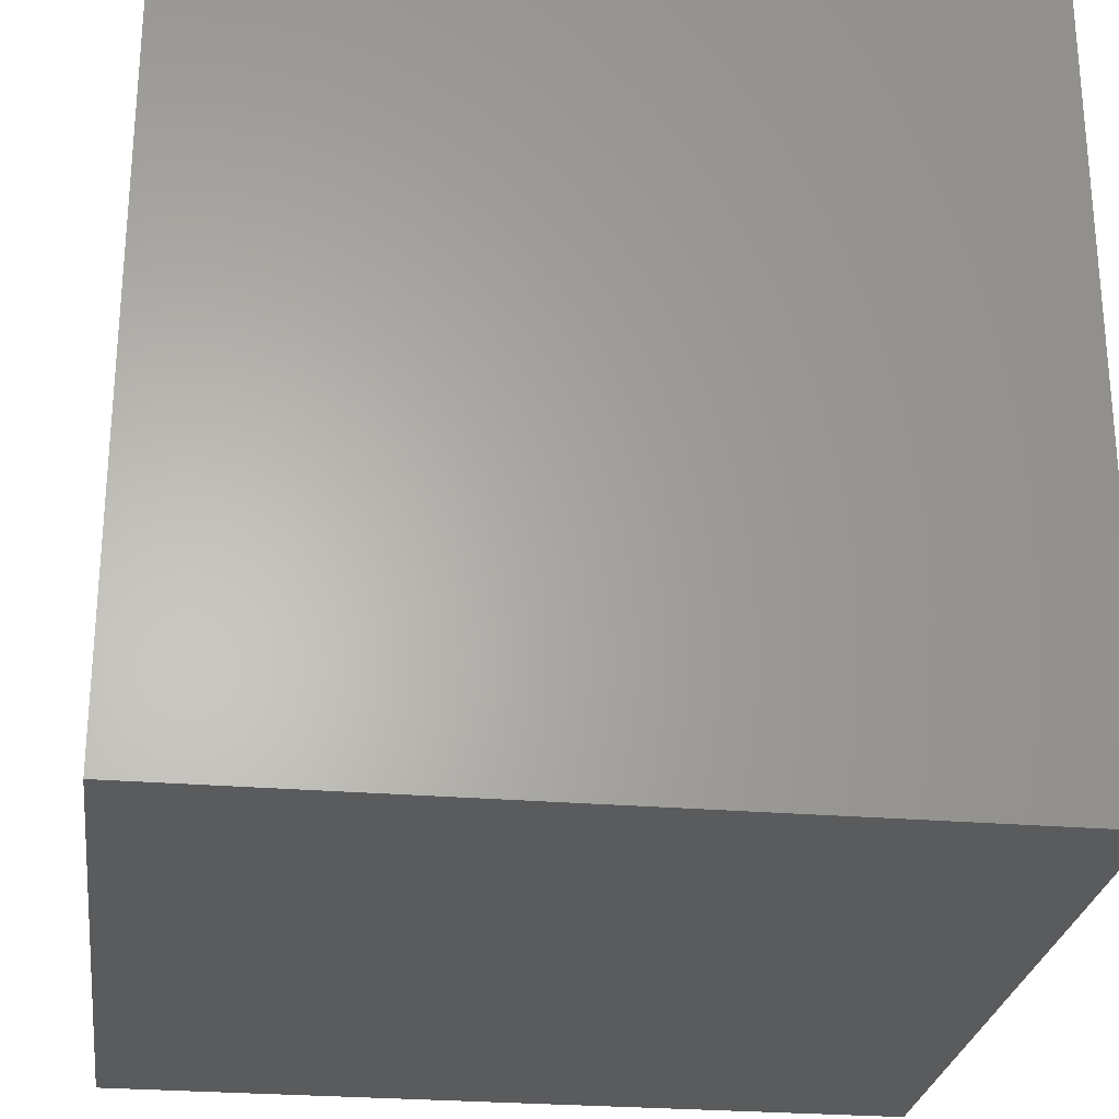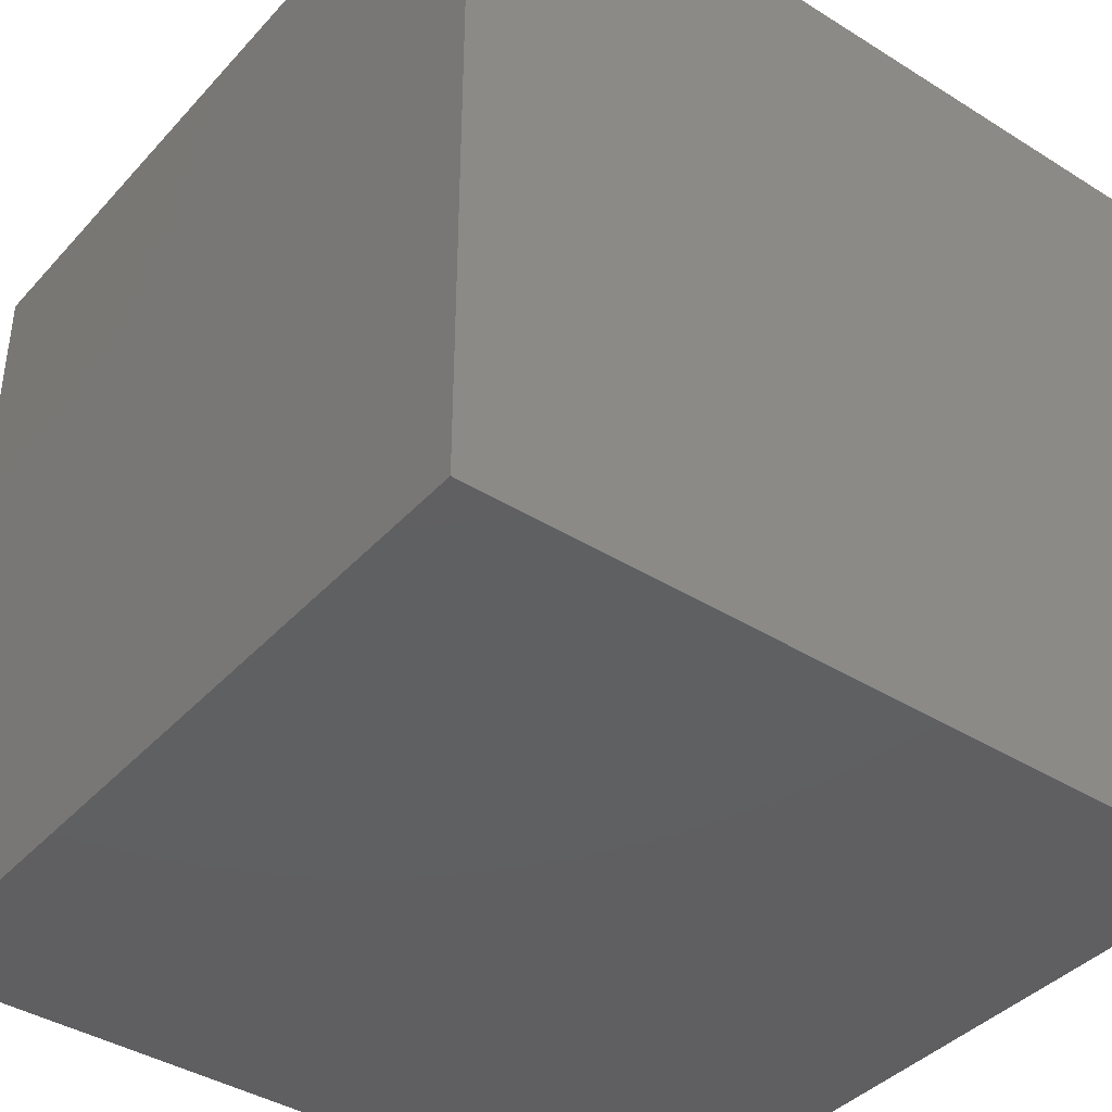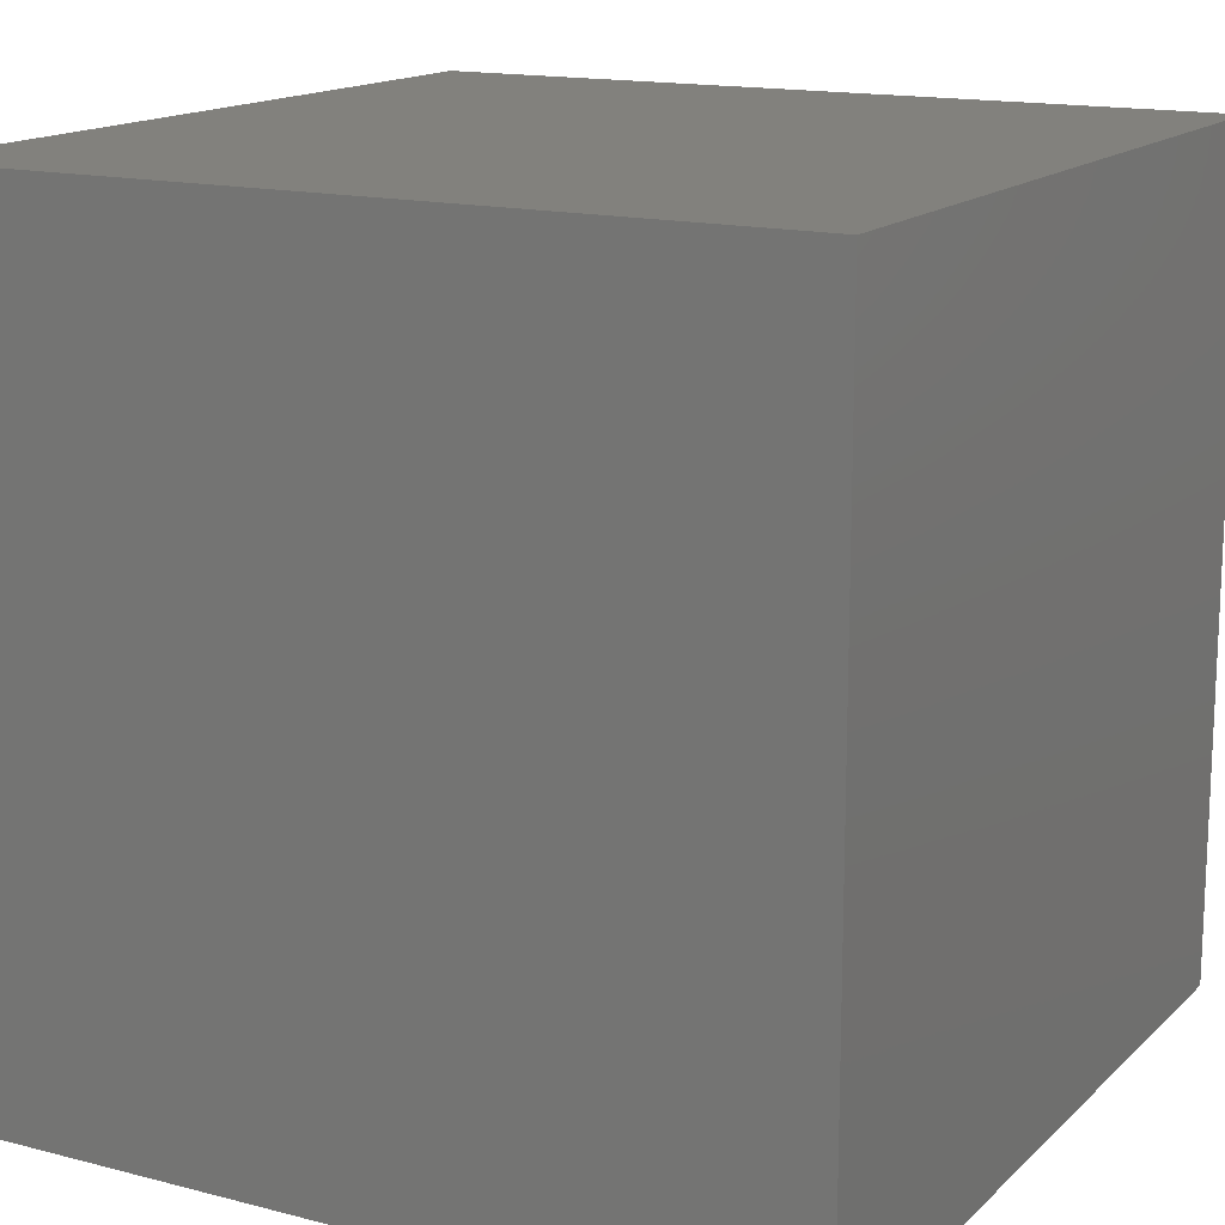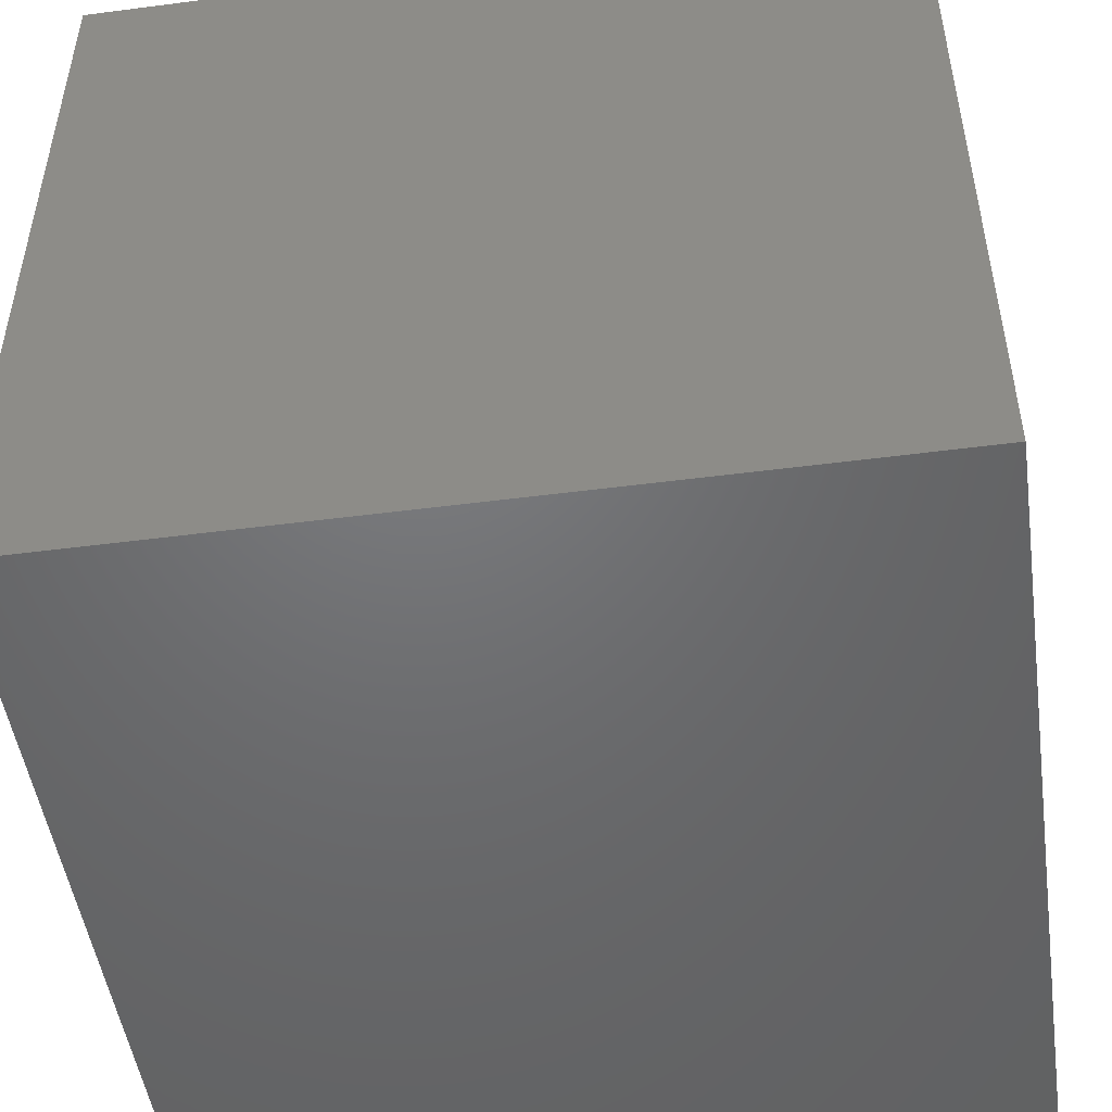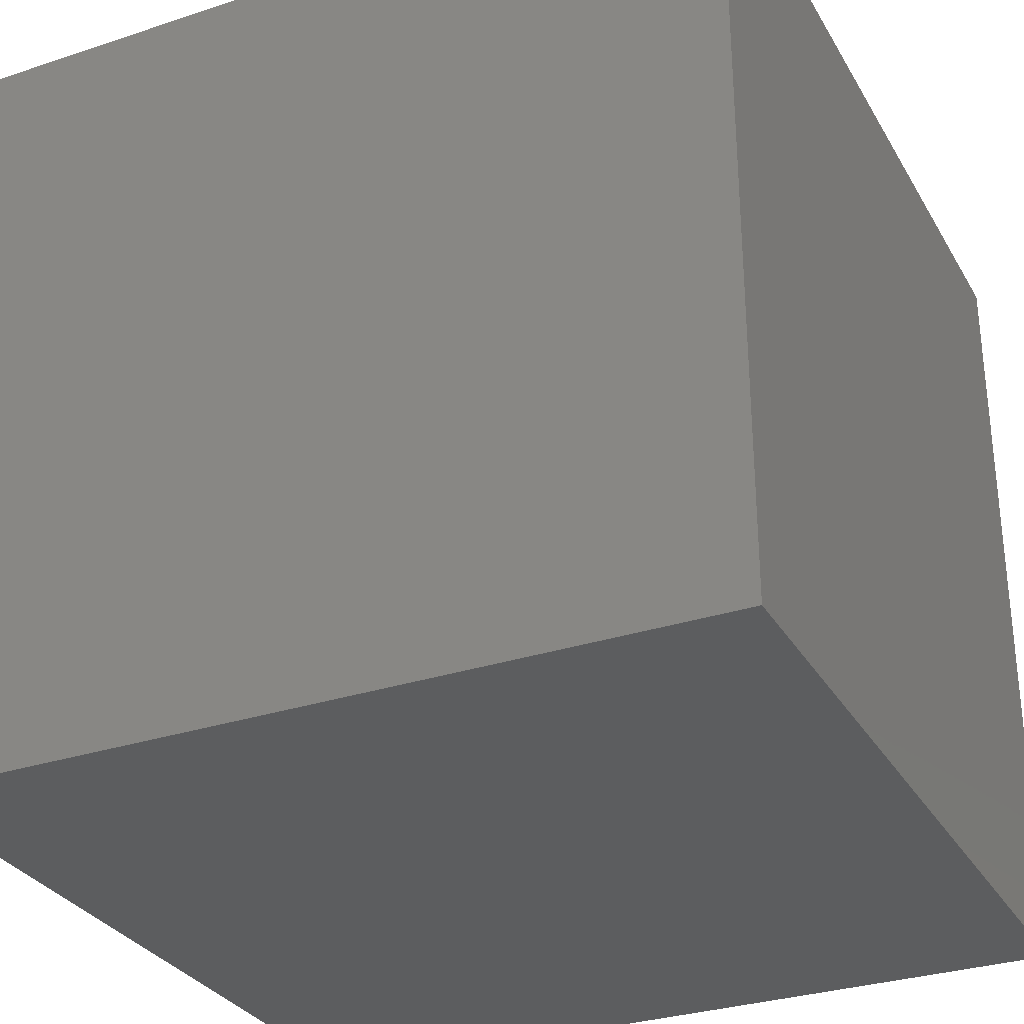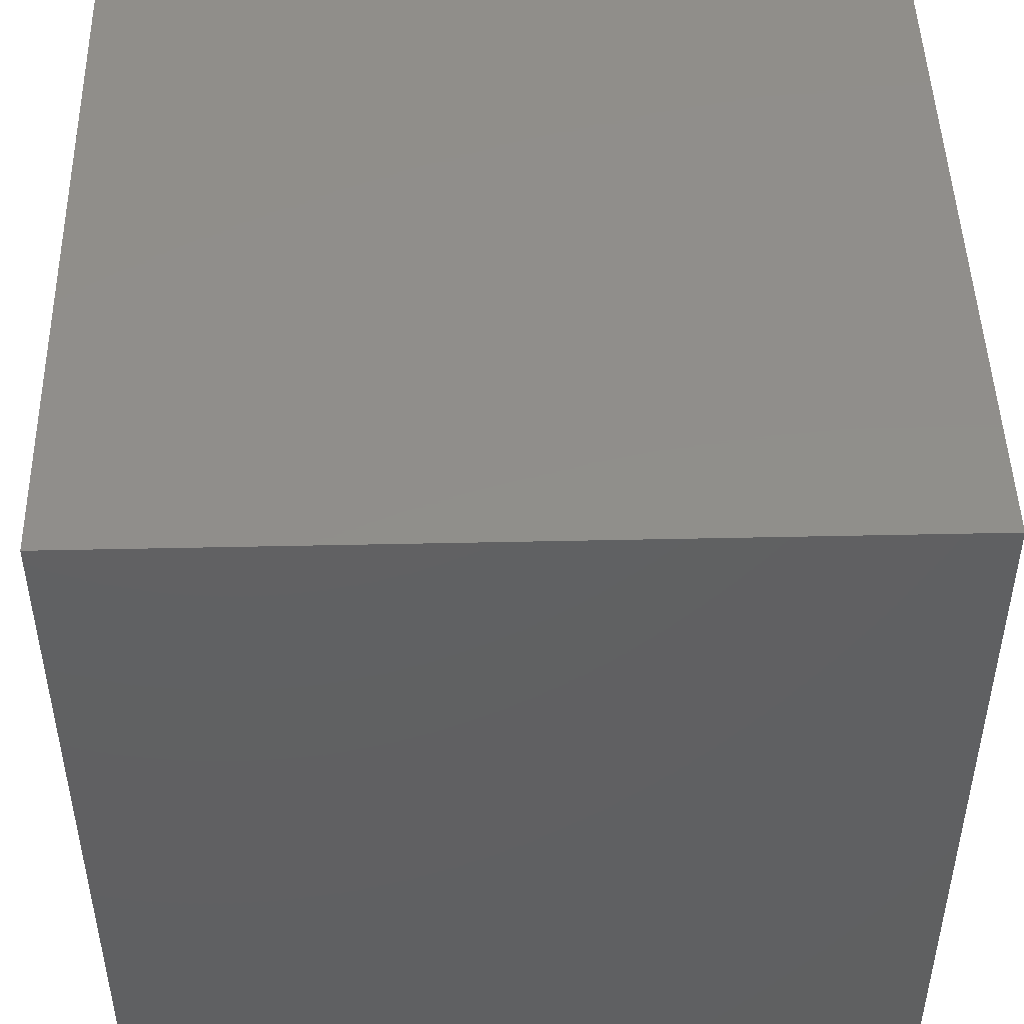
<metadata>
{"format":"stl","ext":"stl","renderer":"f3d","projection":"perspective","resolution":1024,"background":"white","views":[{"elev":-26.4,"azim":82.5,"up":"+Z"},{"elev":-40.1,"azim":-127.6,"up":"+Y"},{"elev":15.2,"azim":28.8,"up":"+Z"},{"elev":-49.3,"azim":98.2,"up":"+Y"},{"elev":-30.8,"azim":-154.6,"up":"+Y"},{"elev":47.4,"azim":178.6,"up":"+Y"}]}
</metadata>
<code>
# stl→obj: 8 verts, 12 faces
v 0 0 20
v 0 20 20
v 0 0 0
v 0 20 0
v 20 0 20
v 20 0 0
v 20 20 20
v 20 20 0
f 1 2 3
f 3 2 4
f 5 1 6
f 6 1 3
f 7 5 8
f 8 5 6
f 2 7 4
f 4 7 8
f 5 7 1
f 1 7 2
f 8 6 4
f 4 6 3

</code>
